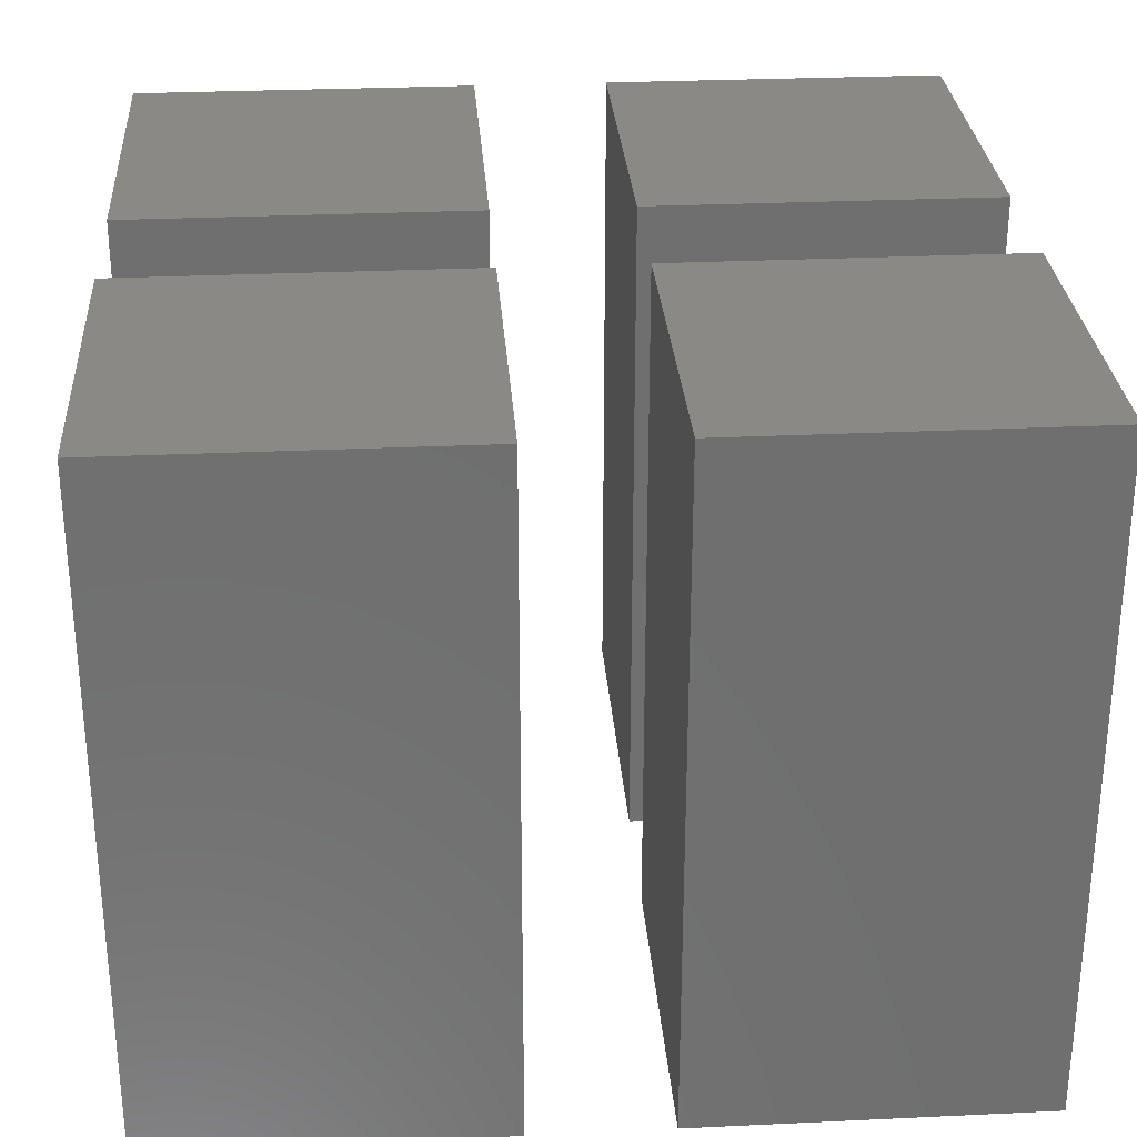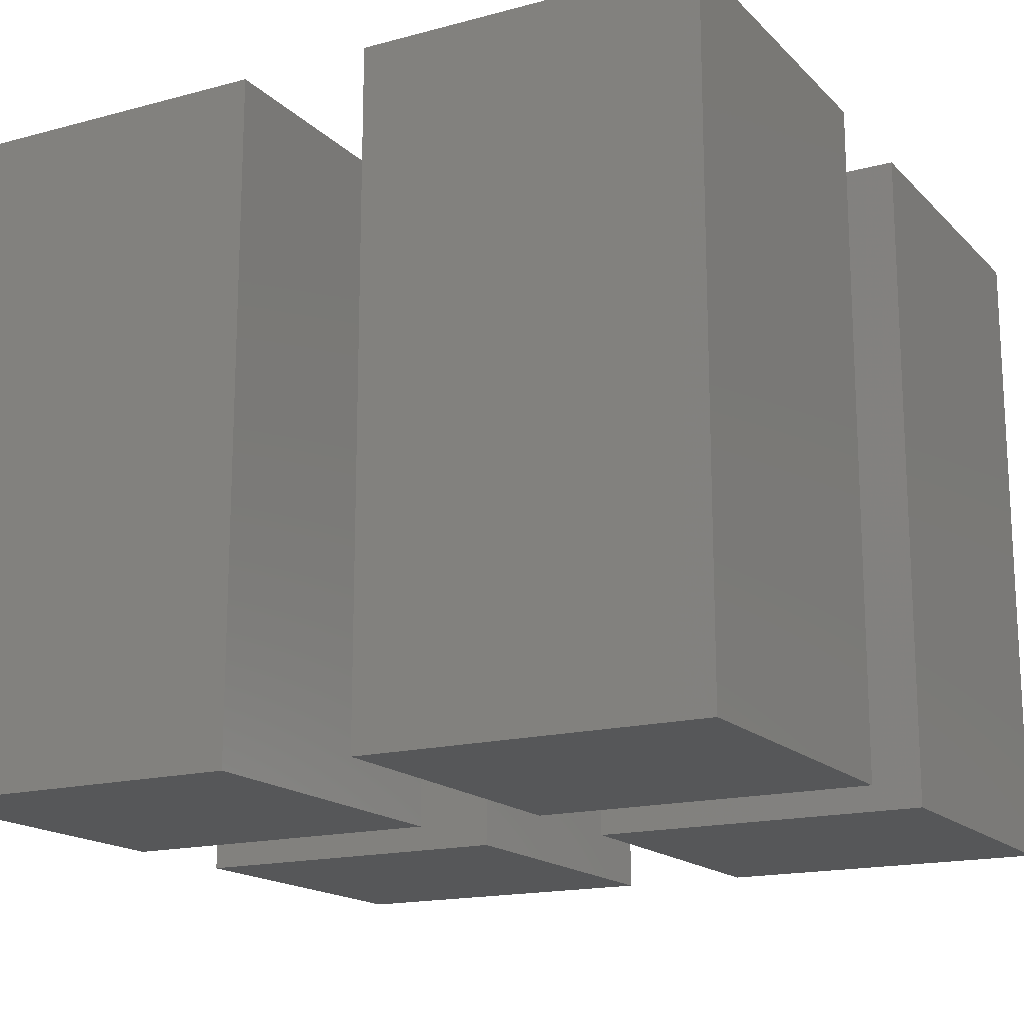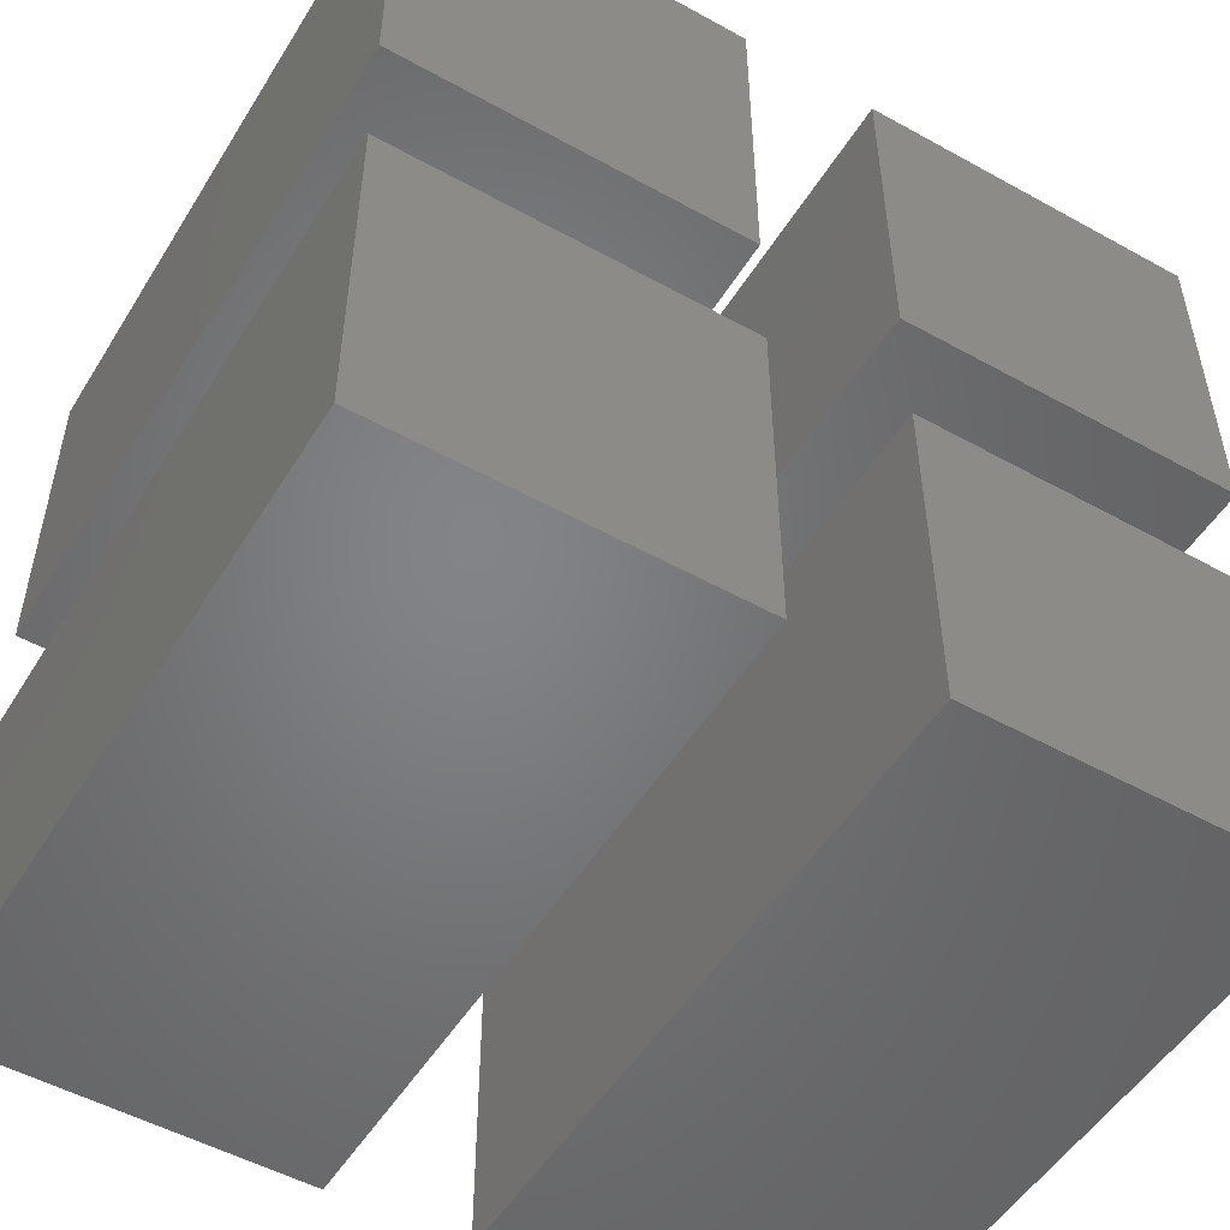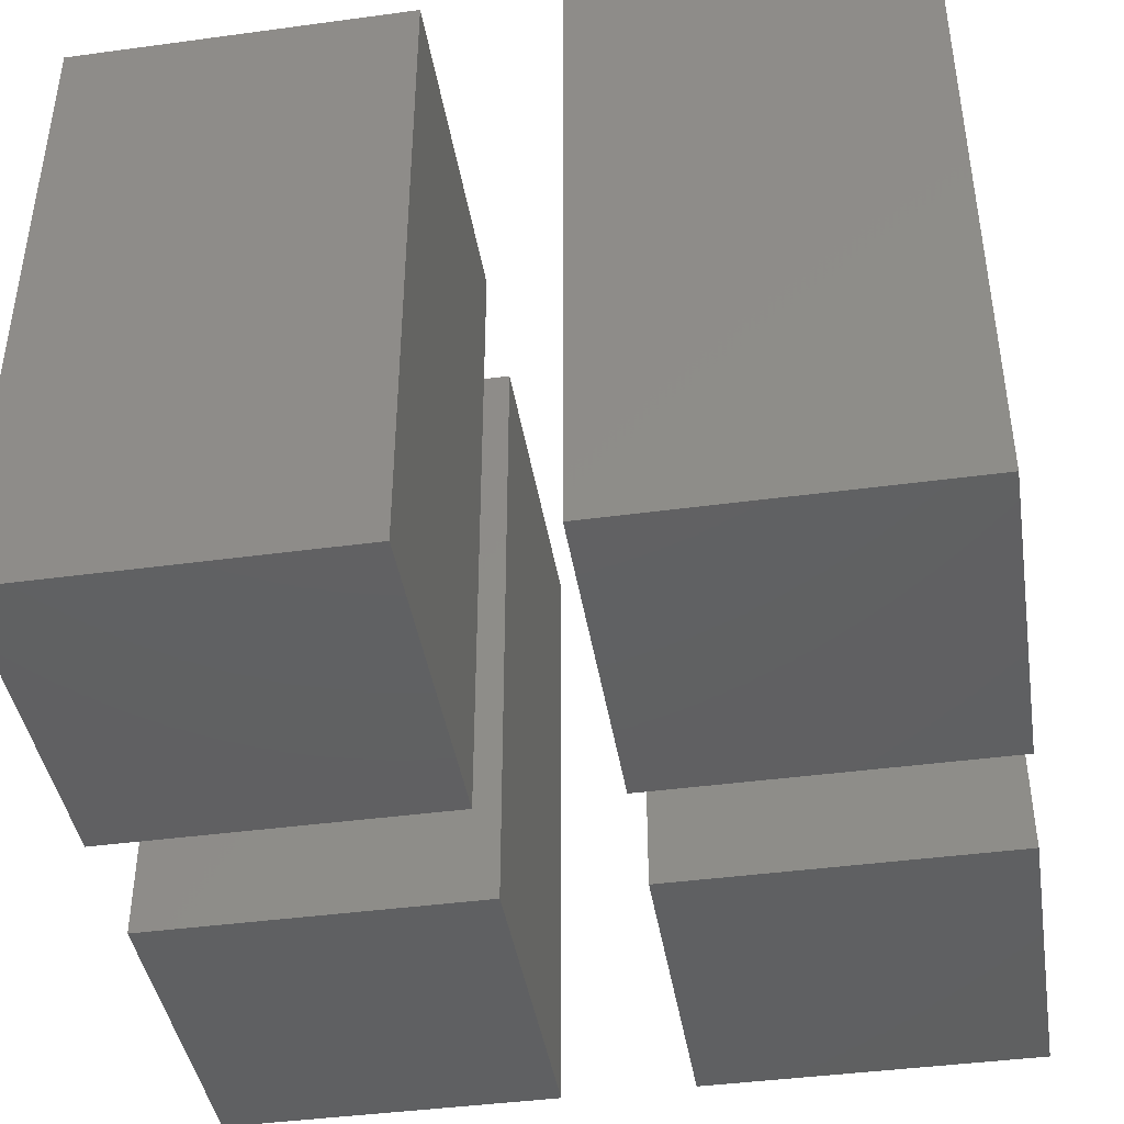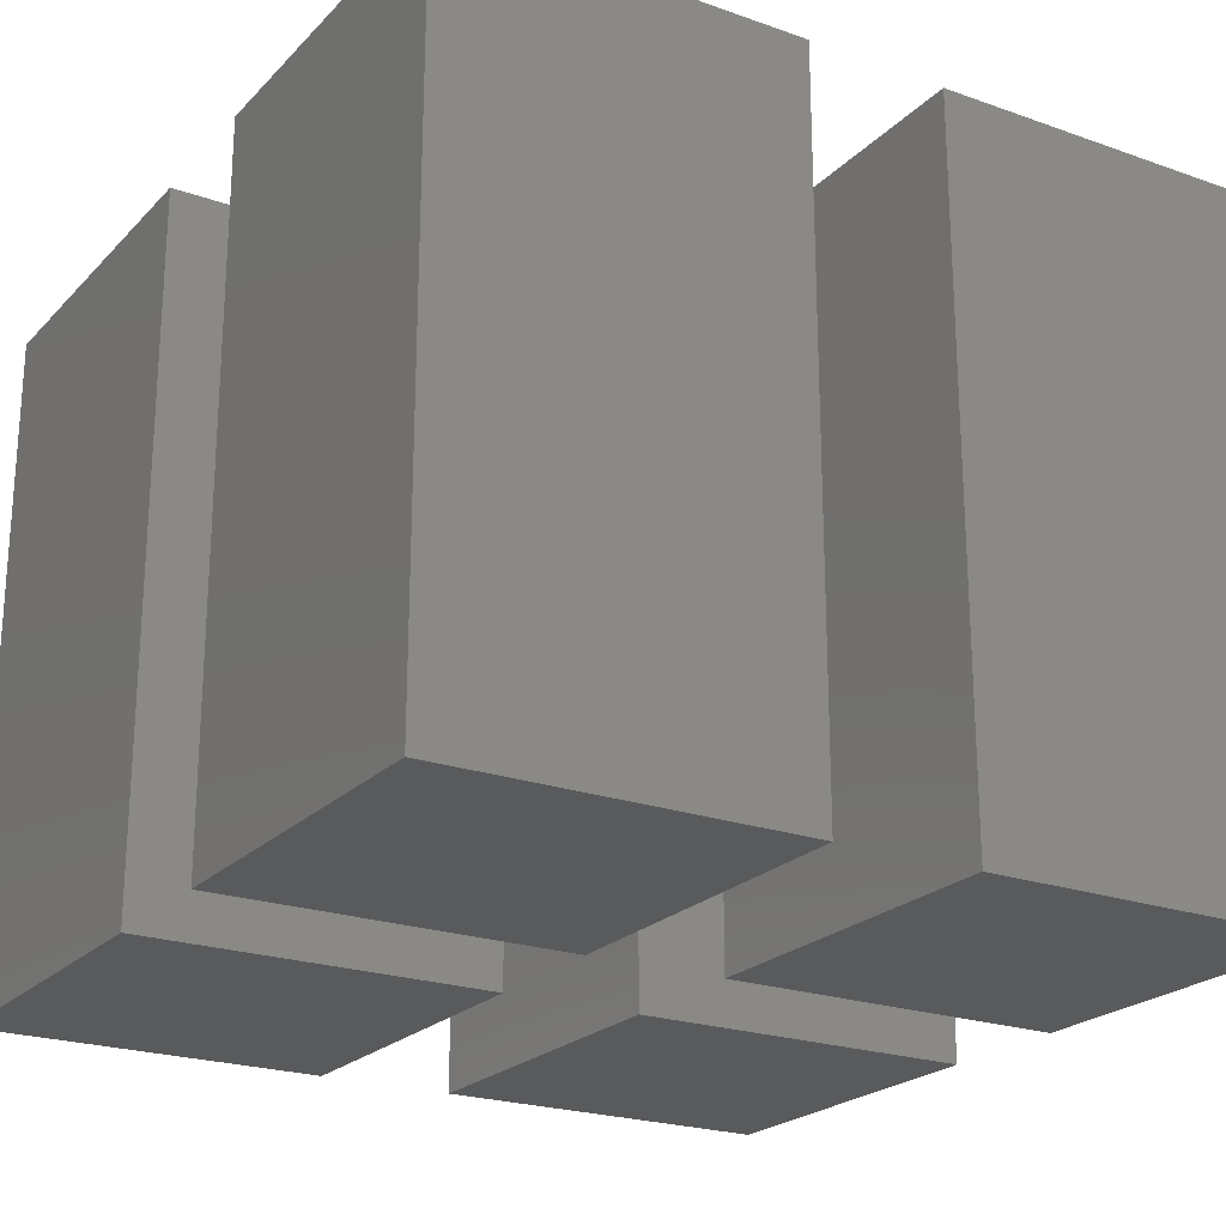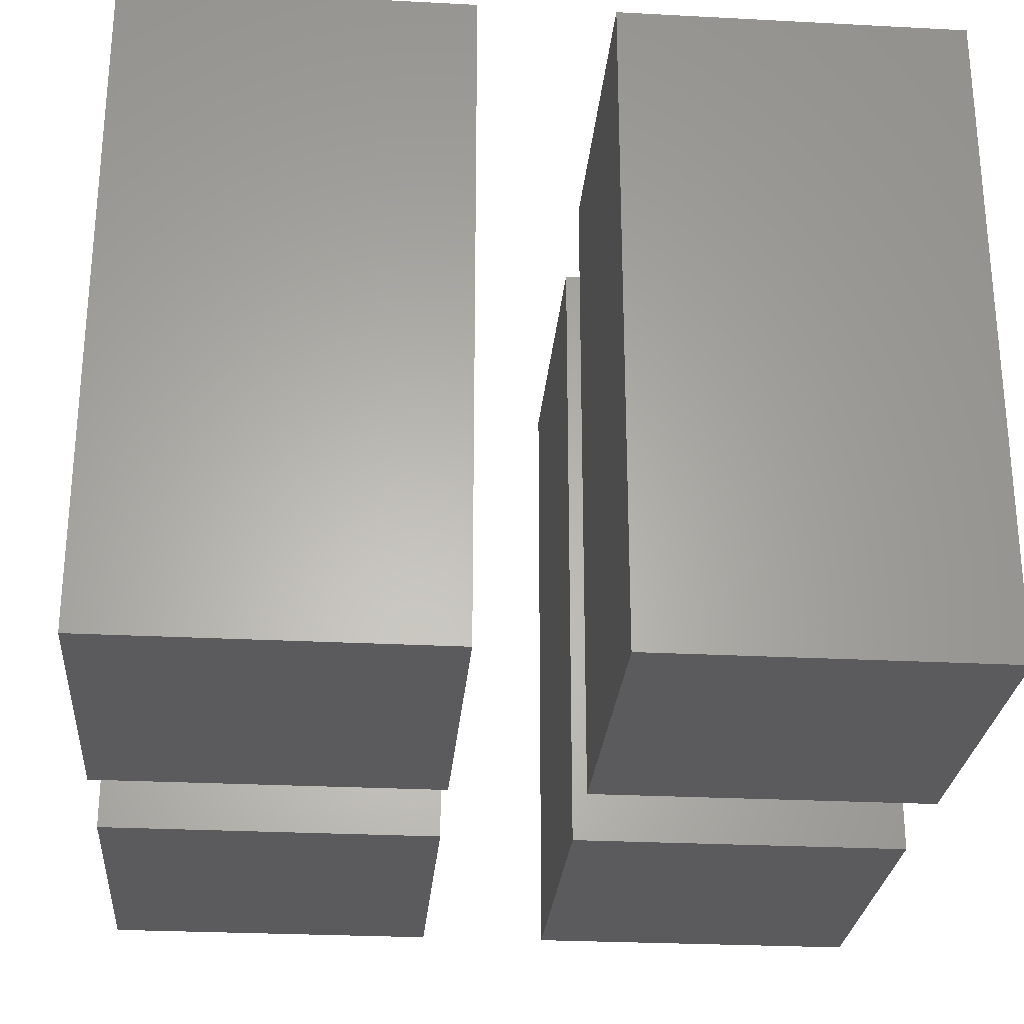
<metadata>
{"format":"stl","ext":"stl","renderer":"f3d","projection":"perspective","resolution":1024,"background":"white","views":[{"elev":28.9,"azim":-94.0,"up":"+Y"},{"elev":-16.6,"azim":-151.3,"up":"+Y"},{"elev":-51.5,"azim":-31.0,"up":"+Z"},{"elev":-42.2,"azim":-80.8,"up":"+Y"},{"elev":-22.5,"azim":58.6,"up":"+Y"},{"elev":-26.8,"azim":-4.7,"up":"+Y"}]}
</metadata>
<code>
# stl→obj: 32 verts, 48 faces
v 27.5 47.5 -4.5
v 4.5 47.5 -4.5
v 27.5 2.5 -4.5
v 4.5 2.5 -4.5
v 27.5 47.5 -27.5
v 27.5 2.5 -27.5
v 4.5 47.5 -27.5
v 4.5 2.5 -27.5
v -4.5 47.5 27.5
v -27.5 47.5 27.5
v -4.5 2.5 27.5
v -27.5 2.5 27.5
v -4.5 47.5 4.5
v -4.5 2.5 4.5
v -27.5 47.5 4.5
v -27.5 2.5 4.5
v 27.5 47.5 27.5
v 4.5 47.5 27.5
v 27.5 2.5 27.5
v 4.5 2.5 27.5
v 27.5 47.5 4.5
v 27.5 2.5 4.5
v 4.5 47.5 4.5
v 4.5 2.5 4.5
v -27.5 47.5 -4.5
v -27.5 47.5 -27.5
v -27.5 2.5 -4.5
v -27.5 2.5 -27.5
v -4.5 47.5 -4.5
v -4.5 2.5 -4.5
v -4.5 47.5 -27.5
v -4.5 2.5 -27.5
f 1 2 3
f 3 2 4
f 5 1 6
f 6 1 3
f 7 5 8
f 8 5 6
f 2 7 4
f 4 7 8
f 2 1 7
f 7 1 5
f 4 8 3
f 3 8 6
f 9 10 11
f 11 10 12
f 13 9 14
f 14 9 11
f 15 13 16
f 16 13 14
f 10 15 12
f 12 15 16
f 10 9 15
f 15 9 13
f 12 16 11
f 11 16 14
f 17 18 19
f 19 18 20
f 21 17 22
f 22 17 19
f 23 21 24
f 24 21 22
f 18 23 20
f 20 23 24
f 18 17 23
f 23 17 21
f 20 24 19
f 19 24 22
f 25 26 27
f 27 26 28
f 29 25 30
f 30 25 27
f 31 29 32
f 32 29 30
f 26 31 28
f 28 31 32
f 31 26 29
f 29 26 25
f 32 30 28
f 28 30 27

</code>
